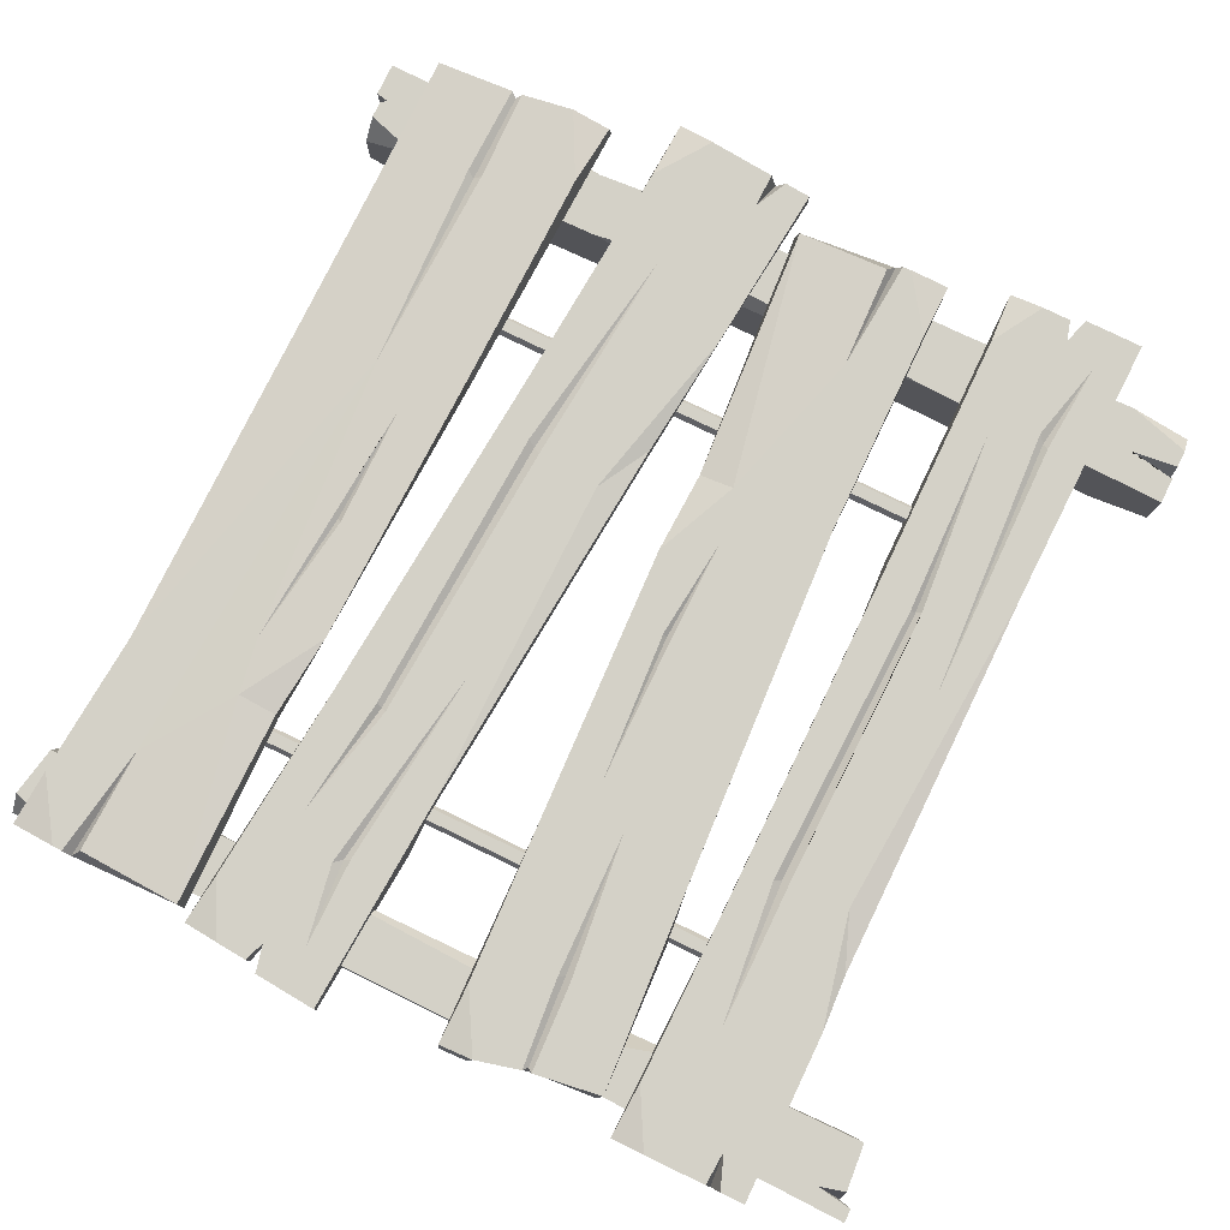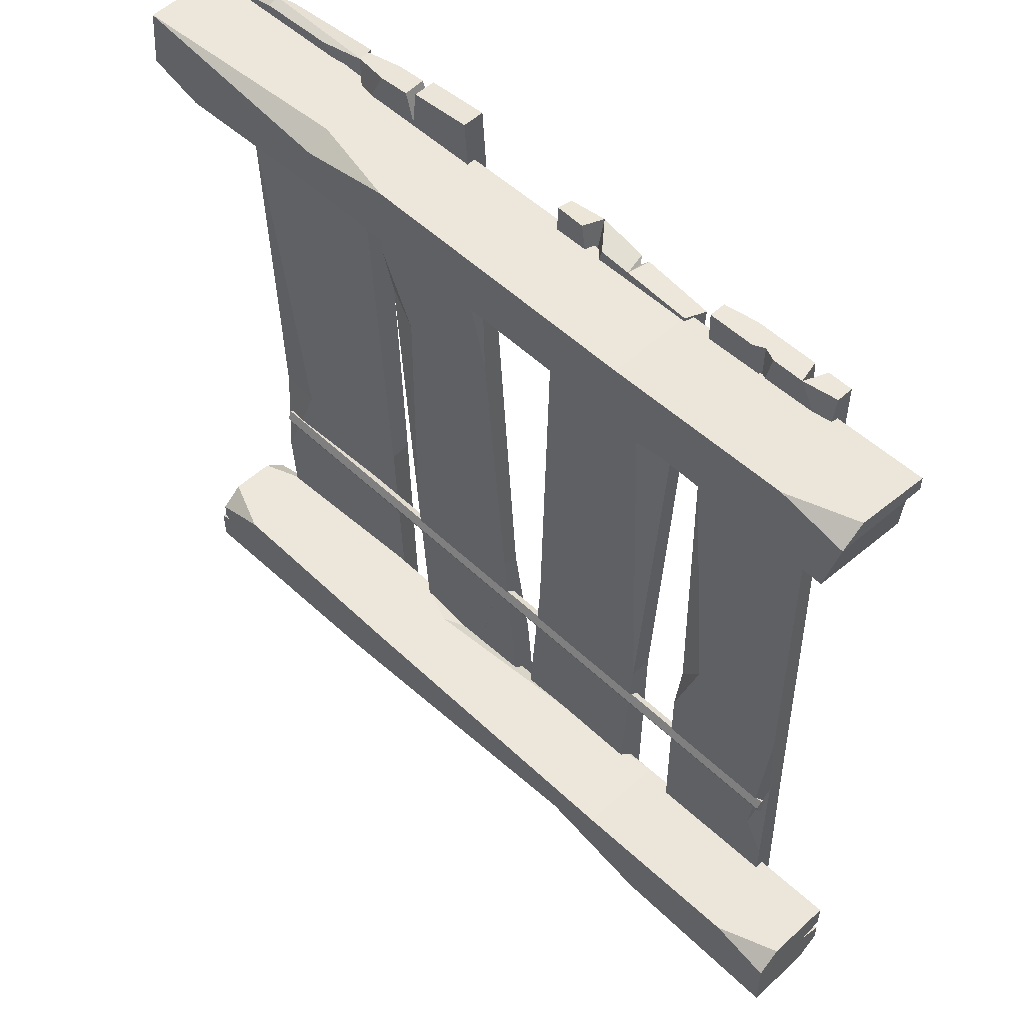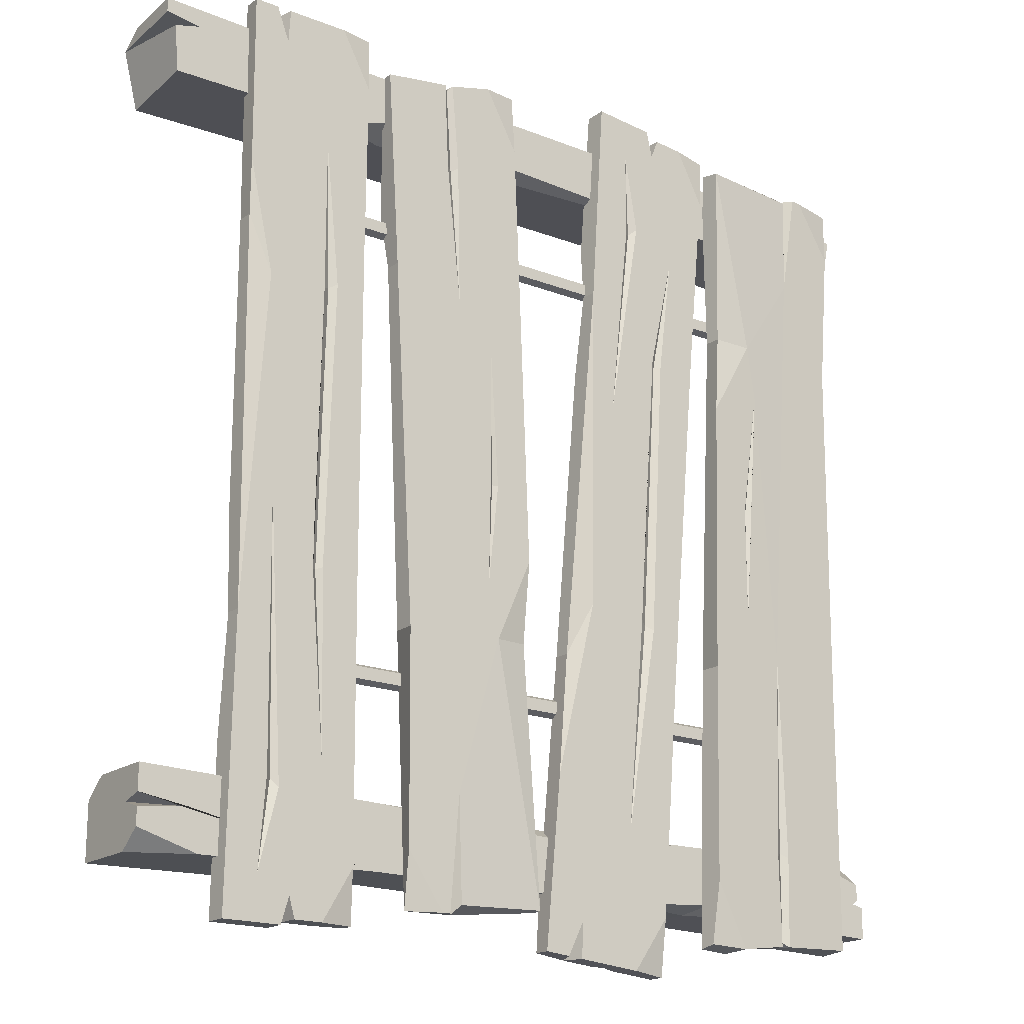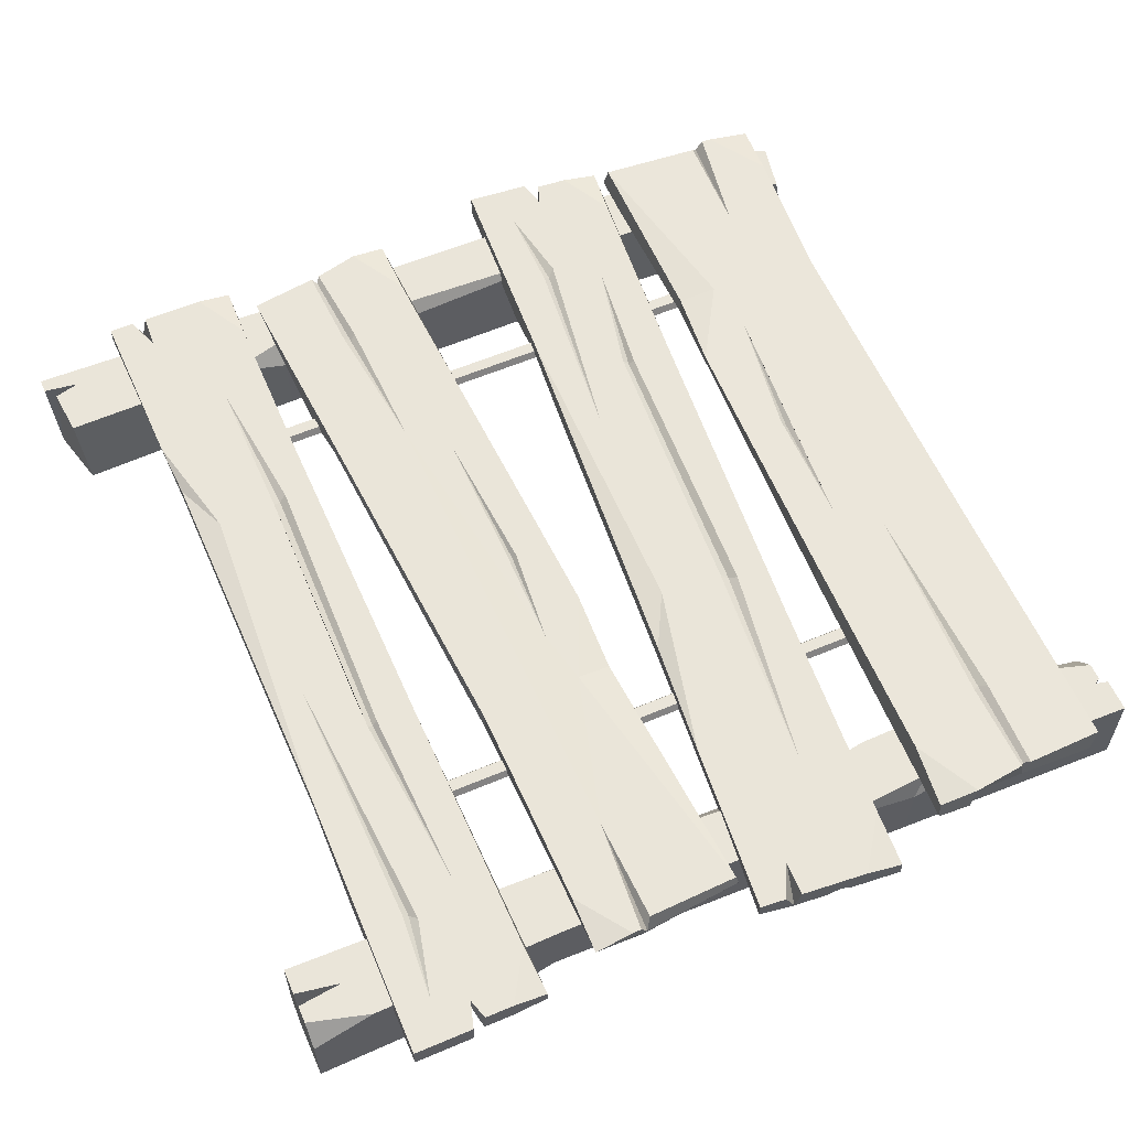
<metadata>
{"format":"obj","ext":"obj","renderer":"f3d","projection":"perspective","resolution":1024,"background":"white","views":[{"elev":79.8,"azim":25.8,"up":"+Y"},{"elev":52.7,"azim":45.5,"up":"+Z"},{"elev":-18.5,"azim":143.2,"up":"+Z"},{"elev":58.6,"azim":156.4,"up":"+Y"}]}
</metadata>
<code>
v -0.6549 0.1409 -2.61
v -0.2843 0.1409 2.584
v -0.2843 0.2666 2.584
v 0.164 0.2666 -2.538
v -0.9476 0.2666 1.034
v -0.2037 0.2666 1.364
v -0.7751 0.2666 -0.9367
v -0.7751 0.1409 -0.9367
v -0.008243 0.1409 -0.8696
v -1.058 0.2666 2.184
v -1.058 0.1409 2.184
v -0.9762 0.1409 1.157
v -0.212 0.1409 1.662
v -1.1 0.2352 2.479
v -1.1 0.1723 2.479
v -0.6549 0.2352 -2.61
v -0.8955 0.1409 2.497
v -0.04075 0.1409 -2.556
v 0.164 0.1723 -2.538
v -0.8955 0.2666 2.497
v -0.4502 0.2666 -2.592
v -0.1592 0.1409 0.855
v -0.3174 0.1409 1.44
v -0.7622 0.1409 0.6909
v -0.9326 0.1723 0.8628
v -0.2037 0.1723 1.364
v -0.6673 0.2666 -2.284
v 0.1196 0.1409 -2.215
v 0.07049 0.2666 -1.566
v -0.008243 0.2352 -0.8696
v -0.1743 0.2666 -0.5573
v -0.6668 0.1409 2.346
v -0.6762 0.2666 2.398
v -0.6421 0.1409 2.553
v -0.6415 0.2666 2.553
v -0.7224 0.2666 2.512
v -0.7141 0.1409 2.513
v -0.3727 0.1409 -2.585
v -0.2316 0.1409 -2.573
v -0.3162 0.1409 -2.314
v -0.3091 0.1703 -2.579
v -0.6198 0.2666 -0.6378
v -0.4233 0.2666 -1.828
v -0.5348 0.2666 -0.588
v -0.6498 0.2666 1.029
v -0.8001 0.2666 1.698
v -0.6299 0.2666 0.801
v -0.7115 0.2666 1.004
v -0.5768 0.2388 -0.6126
v -0.6814 0.2388 1.016
v 0.01552 0.2666 -2.551
v -0.0793 0.2666 -2.362
v -0.0743 0.2666 -2.559
v -0.3398 0.2666 0.6692
v -0.5426 0.2666 1.864
v -0.4655 0.2666 2.32
v -0.4618 0.2666 1.812
v -0.4978 0.2399 1.823
v -2.015 0.2713 -2.348
v -2.061 0.1432 2.367
v -1.975 0.1474 -2.371
v -0.9873 0.1961 -2.421
v -1.167 0.3076 2.411
v -1.159 0.1876 1.298
v -2.046 0.1439 1.257
v -2.051 0.2695 1.257
v -2.027 0.2707 -0.8355
v -1.051 0.1929 -0.7908
v -1.056 0.3185 -0.7908
v -2.124 0.2659 2.089
v -1.147 0.1882 2.134
v -2.153 0.233 2.413
v -1.389 0.1763 2.401
v -1.138 0.2201 2.412
v -0.9918 0.2902 -2.402
v -1.902 0.2769 2.425
v -1.218 0.3106 -2.412
v -1.106 0.3161 0.8219
v -1.386 0.3023 1.288
v -1.163 0.2818 1.298
v -2.034 0.1445 -1.479
v -1.025 0.3201 -2.042
v -2.023 0.1765 -0.8355
v -1.779 0.1571 -0.8243
v -1.276 0.1818 -2.063
v -1.339 0.1788 -2.362
v -1.174 0.1869 -2.429
v -1.8 0.156 2.41
v -1.541 0.1688 -2.365
v -1.8 0.2186 2.429
v -1.552 0.1682 -0.6712
v -1.552 0.2941 -0.671
v -1.544 0.2671 -1.827
v -1.54 0.2673 -2.346
v -1.569 0.1674 -0.8146
v -1.56 0.1679 -1.556
v -1.547 0.1685 -2.097
v -1.587 0.2924 -1.853
v -1.572 0.2931 -2.369
v -1.513 0.296 -2.371
v -1.504 0.2965 -1.849
v -1.846 0.278 2.427
v -1.734 0.2837 1.786
v -1.759 0.2817 2.384
v -1.436 0.2998 0.9669
v -1.377 0.3027 0.1961
v -1.32 0.3055 -0.4564
v -1.321 0.3055 0.2169
v -1.347 0.2794 0.2071
v 2.553 -0.3201 1.94
v -2.17 0.1924 1.979
v 2.581 0.1924 1.954
v 2.659 0.1924 2.367
v -2.227 -0.2978 2.356
v -0.9608 0.1924 2.318
v -0.9608 0.1924 1.991
v -0.9608 -0.3201 1.991
v 1.217 -0.3201 1.976
v 1.217 0.1924 2.334
v 1.217 -0.3201 2.334
v -1.91 -0.3201 1.951
v -1.91 0.1924 2.359
v -2.227 -0.1919 1.943
v -2.227 0.1924 2.261
v -2.227 0.0643 2.367
v 2.637 -0.1919 2.367
v -2.227 -0.3201 2.049
v 2.637 -0.3201 2.273
v -0.4162 -0.3201 2.334
v -0.9608 -0.3201 2.237
v -0.9608 -0.1919 2.318
v 1.564 0.1924 1.967
v 2.258 -0.3201 2.359
v 1.217 0.0643 1.976
v 1.217 0.1924 2.065
v 2.46 0.1924 2.259
v 2.605 0.1924 2.221
v 2.659 0.1924 2.288
v 2.605 0.1924 -1.824
v -2.263 0.1924 -2.248
v -2.263 -0.3201 -2.248
v 2.605 -0.3201 -2.248
v -0.6794 -0.3201 -1.857
v -0.9608 -0.3201 -2.215
v 1.217 -0.3201 -1.857
v 1.217 0.1924 -1.857
v 1.217 0.1924 -2.215
v -1.91 -0.3201 -1.832
v -1.91 0.1924 -1.832
v -0.8128 0.1924 -1.849
v -1.277 0.1924 -2.223
v -2.227 -0.1919 -1.824
v -2.227 0.0643 -1.824
v 2.605 -0.1919 -1.824
v -2.227 0.1924 -1.93
v 2.605 0.1924 -2.142
v 2.605 0.0643 -2.248
v -2.227 -0.3201 -1.93
v 2.605 -0.3201 -1.93
v -0.4162 0.1924 -2.215
v -1.051 0.1924 -2.166
v -0.2981 0.1924 -1.929
v -0.4963 0.0643 -1.857
v -0.9608 0.0643 -2.215
v 2.258 -0.3201 -1.832
v 2.258 0.1924 -2.24
v 1.564 -0.3201 -2.223
v 1.217 -0.1919 -2.215
v 0.9014 -0.3201 -2.067
v -2.193 0.1924 -2.047
v -2.204 -0.3201 -2.045
v -2.263 0.1924 -2.063
v -2.263 -0.3201 -2.063
v -2.227 -0.3201 -2.02
v -2.227 0.1924 -2.024
v 2.605 0.1924 -1.97
v 2.605 0.1924 -2.043
v 2.322 0.1924 -2.011
v 2.605 0.07263 -2.003
v 1.389 0.1409 2.505
v 2.153 0.1409 -2.552
v 2.153 0.2666 -2.552
v 2.153 0.2666 2.505
v 1.413 0.2666 -0.7241
v 2.129 0.2666 -0.9843
v 1.413 0.2666 1.222
v 1.413 0.1409 1.222
v 2.129 0.1409 1.222
v 1.404 0.2666 -2.226
v 1.404 0.1409 -2.226
v 1.396 0.1409 -0.8475
v 2.145 0.1409 -1.641
v 1.389 0.2352 -2.519
v 1.389 0.1723 -2.519
v 1.389 0.2352 2.505
v 1.58 0.1409 -2.519
v 1.962 0.1409 2.505
v 2.153 0.1723 2.505
v 1.58 0.2666 -2.519
v 1.58 0.2666 2.505
v 2.129 0.1409 -0.4807
v 2.03 0.1409 -1.432
v 1.557 0.1409 -0.3715
v 1.413 0.1723 -0.5548
v 2.129 0.1723 -0.9843
v 1.404 0.2666 2.184
v 2.138 0.1409 2.184
v 2.145 0.2666 1.542
v 2.129 0.2352 1.222
v 2 0.2666 0.9011
v 1.78 0.1409 -2.352
v 1.775 0.2666 -2.403
v 1.819 0.1409 -2.552
v 1.82 0.2666 -2.552
v 1.741 0.2666 -2.519
v 1.749 0.1409 -2.519
v 1.652 0.1409 2.505
v 1.784 0.1409 2.505
v 1.726 0.1409 2.244
v 1.711 0.1703 2.505
v 1.581 0.2666 0.9417
v 1.667 0.2666 1.758
v 1.664 0.2666 0.9002
v 1.689 0.2666 -0.694
v 1.603 0.2666 -1.726
v 1.688 0.2666 -0.4682
v 1.629 0.2666 -0.6742
v 1.623 0.2388 0.9207
v 1.658 0.2388 -0.6839
v 2.015 0.2666 2.505
v 1.942 0.2666 2.311
v 1.931 0.2666 2.505
v 1.946 0.2666 -0.3139
v 1.855 0.2666 -1.867
v 1.964 0.2666 -2.308
v 1.926 0.2666 -1.809
v 1.894 0.2399 -1.824
v 1.263 0.2666 2.33
v 0.9909 0.1409 -2.356
v 1.234 0.1409 2.355
v 0.3768 0.1409 2.484
v 0.2047 0.2611 -2.327
v 0.2945 0.1409 -0.8646
v 1.071 0.1409 -0.896
v 1.071 0.2666 -0.896
v 1.191 0.2666 1.178
v 0.3418 0.1409 1.212
v 0.3418 0.2666 1.212
v 1.061 0.2666 -2.088
v 0.2105 0.1409 -2.053
v 1.065 0.2352 -2.408
v 0.4034 0.1409 -2.335
v 0.1822 0.1723 -2.326
v 0.376 0.2352 2.465
v 0.844 0.2666 -2.399
v 0.5728 0.2666 2.457
v 0.2769 0.2666 -0.3931
v 0.4886 0.2666 -0.8724
v 0.2945 0.2352 -0.8646
v 1.223 0.1409 1.477
v 0.3789 0.2666 2.11
v 1.191 0.1723 1.178
v 0.9791 0.1409 1.187
v 0.6038 0.1409 2.11
v 0.6789 0.1409 2.398
v 0.5405 0.1409 2.477
v 0.7607 0.1409 -2.377
v 0.8555 0.1409 2.384
v 0.7575 0.2034 -2.396
v 0.7707 0.1409 1.055
v 0.7661 0.2666 1.055
v 0.8176 0.2392 1.857
v 0.8502 0.2392 2.366
v 0.7953 0.1409 1.194
v 0.8153 0.1409 1.59
v 0.8422 0.1409 2.121
v 0.8557 0.2666 1.88
v 0.8783 0.2666 2.386
v 0.8275 0.2666 2.393
v 0.7829 0.2666 1.883
v 0.7952 0.265 -2.397
v 0.7427 0.2652 -1.76
v 0.722 0.2644 -2.348
v 0.5544 0.2666 -0.5618
v 0.5448 0.2666 0.02382
v 0.5485 0.2666 0.8633
v 0.4947 0.2666 0.007971
v 0.5184 0.2418 0.01548
v -2.002 0.1439 -1.23
v -2.008 0.1838 -1.209
v -2.008 0.1838 -1.142
v -2.002 0.1439 -1.121
v -1.998 0.1192 -1.176
v 2.102 0.1439 -1.23
v 2.109 0.1838 -1.209
v 2.109 0.1838 -1.142
v 2.102 0.1439 -1.121
v 2.098 0.1192 -1.176
v -2.003 0.1549 -1.176
v 2.104 0.1549 -1.176
v -2.002 0.1439 1.355
v -2.008 0.1838 1.375
v -2.008 0.1838 1.443
v -2.002 0.1439 1.463
v -1.998 0.1192 1.409
v 2.102 0.1439 1.355
v 2.109 0.1838 1.375
v 2.109 0.1838 1.443
v 2.102 0.1439 1.463
v 2.098 0.1192 1.409
v -2.003 0.1549 1.409
v 2.104 0.1549 1.409
f 30 29 31
f 14 20 10
f 26 23 22
f 28 18 19
f 27 21 16
f 17 15 11
f 8 7 27 16 1
f 32 33 36 37
f 9 8 1 38 40
f 16 21 41 38 1
f 2 13 26 6 3
f 24 25 8
f 14 10 5 25 12 11 15
f 8 25 5 7
f 22 23 24 8 9
f 29 30 9 28 19 4
f 51 52 4
f 44 47 45 54 31
f 6 26 22 9 30
f 26 13 23
f 24 12 25
f 30 31 6
f 17 20 14 15
f 34 35 33 32
f 34 32 23 13 2
f 3 35 34 2
f 56 57 58
f 36 33 10 20
f 37 36 20 17
f 32 11 12 24 23
f 17 11 32 37
f 10 33 46 5
f 38 41 40
f 40 41 39
f 18 51 4 19
f 9 40 39 18 28
f 7 42 43 27
f 4 43 44 31 29
f 44 43 49
f 5 48 42 7
f 46 48 5
f 46 45 50
f 49 50 45 47 44
f 49 43 42
f 42 48 50 49
f 46 50 48
f 41 21 53 18 39
f 27 43 52 21
f 21 52 53
f 18 52 51
f 18 53 52
f 4 52 43
f 33 55 45 46
f 3 56 35
f 3 6 57
f 31 54 6
f 56 58 55
f 58 57 54
f 55 58 54
f 35 56 55 33
f 45 55 54
f 57 6 54
f 3 57 56
f 83 84 65
f 72 76 70
f 82 75 77
f 79 80 78
f 72 70 66 65 60
f 74 73 71
f 60 65 91 88
f 74 90 88 73
f 69 68 62 75 82
f 87 77 75 62
f 67 98 99 59
f 103 79 105 92
f 74 71 64 80 63
f 78 80 64 68 69
f 66 92 98 67
f 81 83 67 59 61
f 68 95 96 85
f 64 91 95 68
f 65 66 67 83
f 83 81 84
f 79 63 80
f 63 104 90 74
f 86 85 96 97
f 77 87 85
f 85 86 77
f 86 97 89
f 59 99 89 61
f 68 85 87 62
f 88 91 64 71 73
f 88 90 72 60
f 100 101 69 82 77
f 102 103 92 66 70 76
f 107 92 105 106
f 96 95 84
f 95 91 65 84
f 90 102 76 72
f 97 96 84 81
f 89 97 81 61
f 89 100 77 86
f 98 92 93
f 99 98 93 94
f 89 99 94
f 89 94 100
f 94 93 101 100
f 93 92 101
f 90 103 102
f 104 103 90
f 63 79 103 104
f 78 108 105
f 105 109 106
f 106 109 107
f 105 108 109
f 107 109 108
f 78 105 79
f 101 107 69
f 101 92 107
f 69 107 108 78
f 134 116 135
f 123 121 127
f 133 128 126
f 130 129 131
f 123 111 116 117 121
f 125 122 124
f 111 124 122 115 116
f 125 124 111 123
f 120 133 126 113 119
f 138 113 126 128
f 118 110 128 133 120
f 114 127 121 117 130
f 125 114 131 115 122
f 129 120 119 115 131
f 117 118 120 129 130
f 132 112 110 118 134
f 119 136 135
f 115 119 135 116
f 116 134 118 117
f 134 135 132
f 130 131 114
f 114 125 123 127
f 137 132 135 136
f 128 136 138
f 136 128 137
f 137 112 132
f 110 112 137 128
f 119 113 138 136
f 168 167 169
f 152 158 148
f 164 161 160
f 166 156 157
f 165 159 154
f 155 153 149
f 146 145 165 154 139
f 170 171 174 175
f 147 146 139 176 178
f 154 159 179 176 139
f 140 151 164 144 141
f 162 163 146
f 152 148 143 163 150 149 153
f 146 163 143 145
f 160 161 162 146 147
f 167 168 147 166 157 142
f 145 169 167 142 159 165
f 143 144 169 145
f 144 164 160 147 168
f 164 151 161
f 162 150 163
f 168 169 144
f 155 158 152 153
f 172 173 171 170
f 172 170 161 151 140
f 141 173 172 140
f 141 144 143 171 173
f 174 171 148 158
f 175 174 158 155
f 170 149 150 162 161
f 155 149 170 175
f 148 171 143
f 176 179 178
f 178 179 177
f 179 159 142 157 156 177
f 147 178 177 156 166
f 209 210 208
f 193 189 199
f 205 201 202
f 207 198 197
f 206 195 200
f 196 190 194
f 187 180 195 206 186
f 211 216 215 212
f 188 219 217 180 187
f 195 180 217 220 200
f 181 182 185 205 192
f 203 187 204
f 193 194 190 191 204 184 189
f 187 186 184 204
f 201 188 187 203 202
f 208 183 198 207 188 209
f 230 183 231
f 223 210 233 224 226
f 185 209 188 201 205
f 205 202 192
f 203 204 191
f 209 185 210
f 196 194 193 199
f 213 211 212 214
f 213 181 192 202 211
f 182 181 213 214
f 235 237 236
f 215 199 189 212
f 216 196 199 215
f 211 202 203 191 190
f 196 216 211 190
f 189 184 225 212
f 217 219 220
f 219 218 220
f 197 198 183 230
f 188 207 197 218 219
f 186 206 222 221
f 183 208 210 223 222
f 223 228 222
f 184 186 221 227
f 225 184 227
f 225 229 224
f 228 223 226 224 229
f 228 221 222
f 221 228 229 227
f 225 227 229
f 220 218 197 232 200
f 206 200 231 222
f 200 232 231
f 197 230 231
f 197 231 232
f 183 222 231
f 212 225 224 234
f 182 214 235
f 182 236 185
f 210 185 233
f 235 234 237
f 237 233 236
f 234 233 237
f 214 212 234 235
f 224 233 234
f 236 233 185
f 182 235 236
f 262 263 244
f 251 255 249
f 261 254 256
f 258 259 257
f 251 249 245 244 239
f 253 252 250
f 239 244 270 267
f 253 269 267 252
f 248 247 241 254 261
f 266 256 254 241
f 246 277 278 238
f 282 258 284 271
f 253 250 243 259 242
f 257 259 243 247 248
f 245 271 277 246
f 260 262 246 238 240
f 247 274 275 264
f 243 270 274 247
f 244 245 246 262
f 262 260 263
f 258 242 259
f 242 283 269 253
f 265 264 275 276
f 256 266 264
f 264 265 256
f 265 276 268
f 238 278 268 240
f 247 264 266 241
f 267 270 243 250 252
f 267 269 251 239
f 279 280 248 261 256
f 281 282 271 245 249 255
f 286 271 284 285
f 275 274 263
f 274 270 244 263
f 269 281 255 251
f 276 275 263 260
f 268 276 260 240
f 268 279 256 265
f 277 271 272
f 278 277 272 273
f 268 278 273
f 268 273 279
f 273 272 280 279
f 272 271 280
f 269 282 281
f 283 282 269
f 242 258 282 283
f 257 287 284
f 284 288 285
f 285 288 286
f 284 287 288
f 286 288 287
f 257 284 258
f 280 286 248
f 280 271 286
f 248 286 287 257
f 294 289 290 295
f 290 291 296 295
f 291 292 297 296
f 292 293 298 297
f 293 289 294 298
f 290 289 299
f 291 290 299
f 292 291 299
f 293 292 299
f 289 293 299
f 294 295 300
f 295 296 300
f 296 297 300
f 297 298 300
f 298 294 300
f 302 301 311
f 303 302 311
f 304 303 311
f 305 304 311
f 301 305 311
f 306 307 312
f 307 308 312
f 308 309 312
f 309 310 312
f 310 306 312
f 307 306 301 302
f 306 310 305 301
f 310 309 304 305
f 309 308 303 304
f 303 308 307 302

</code>
